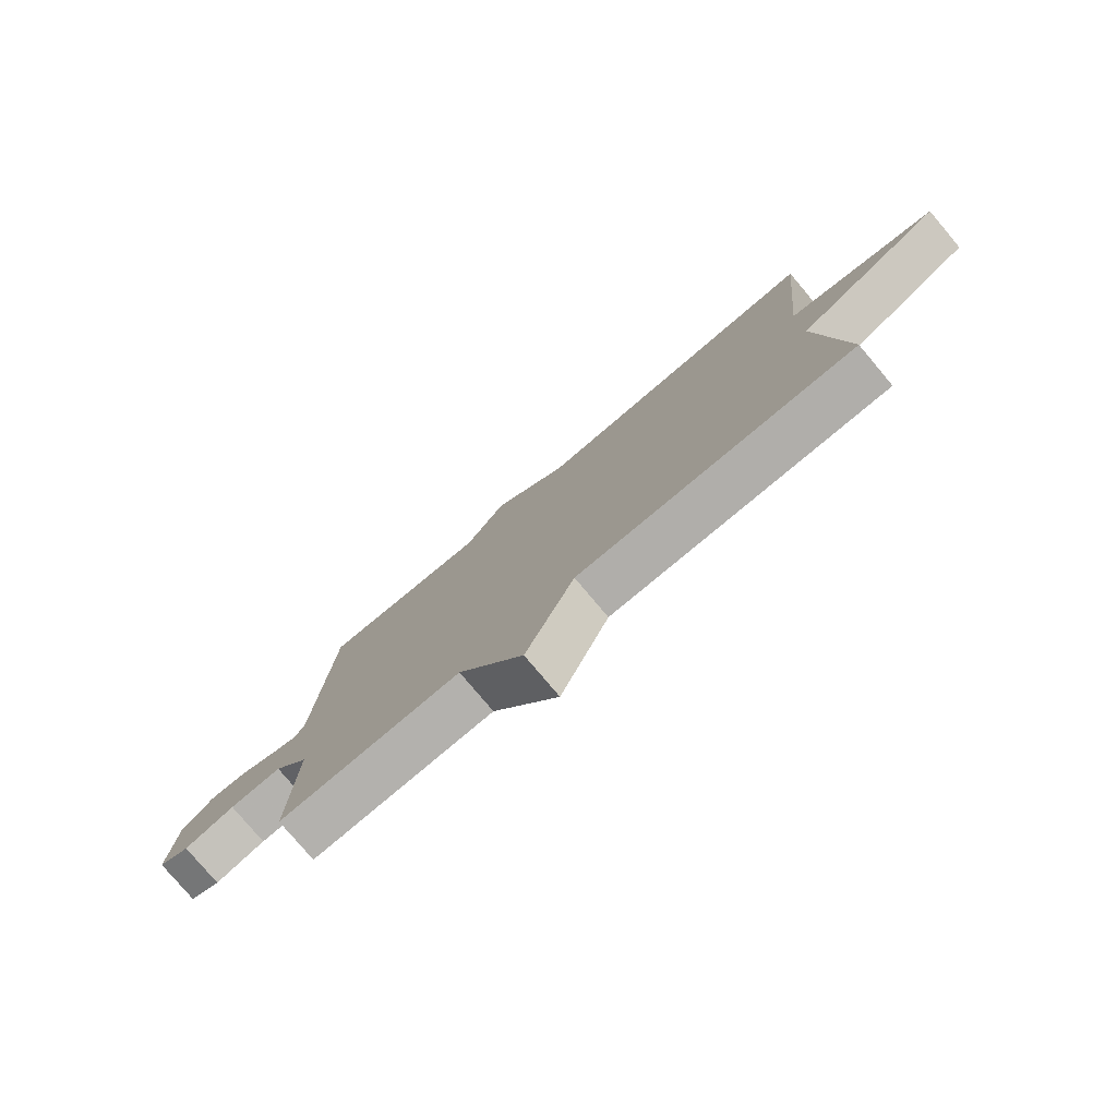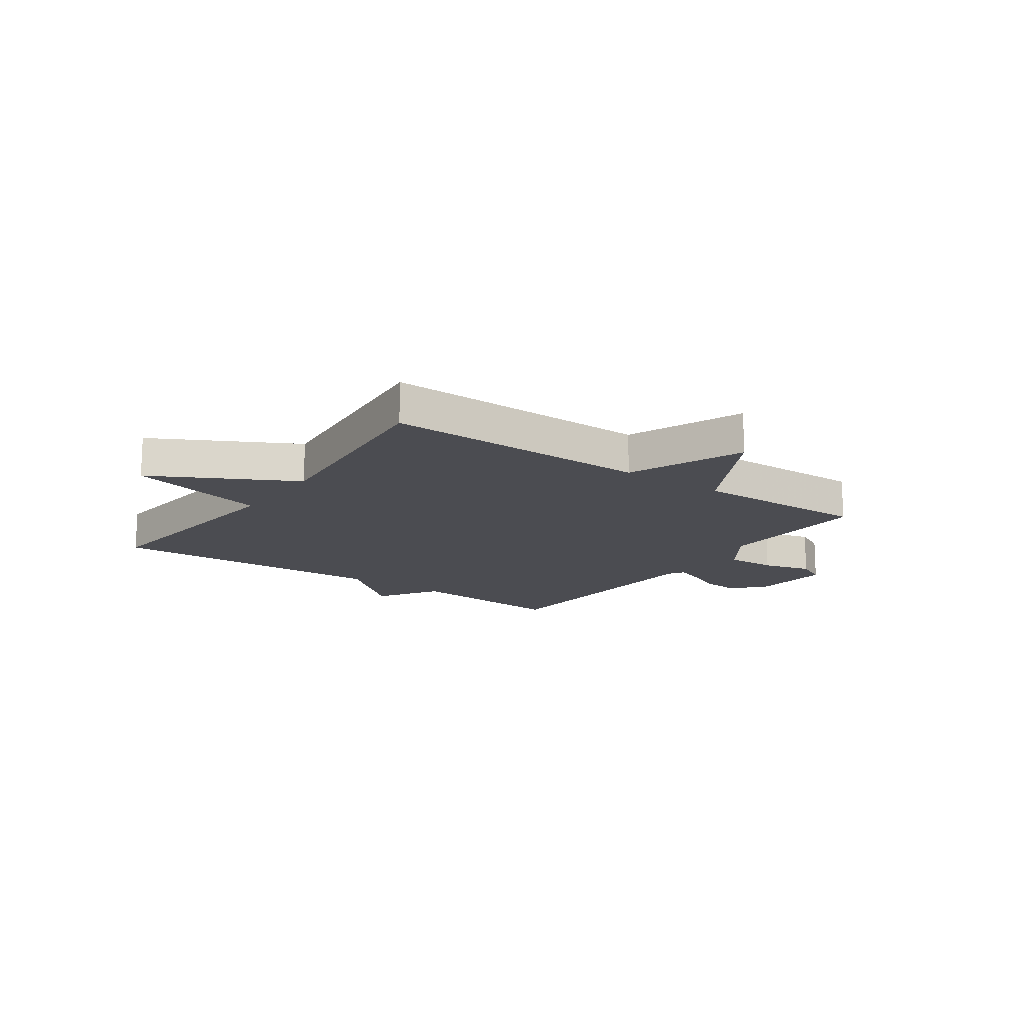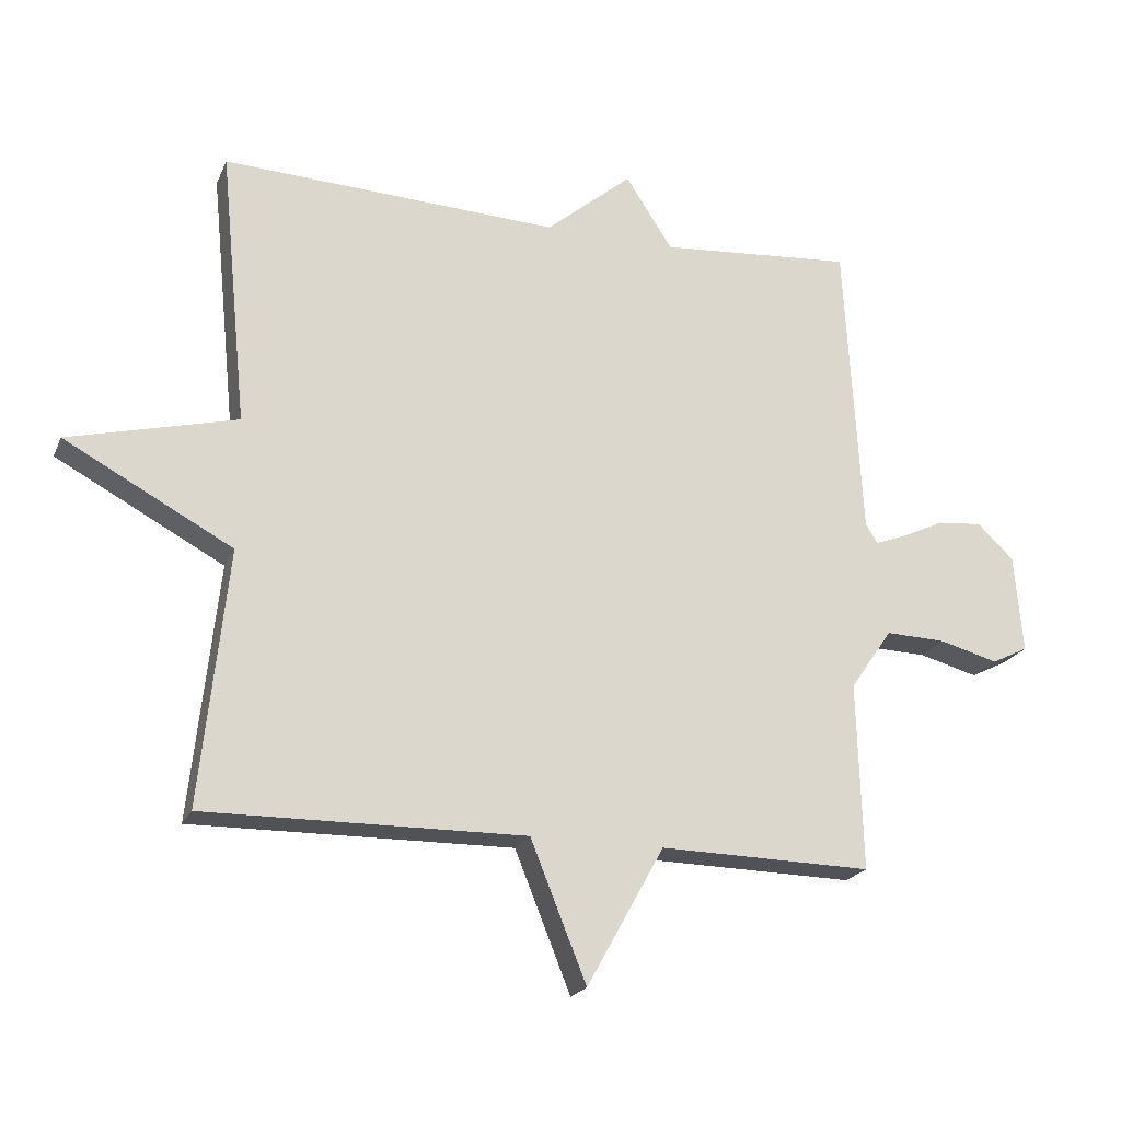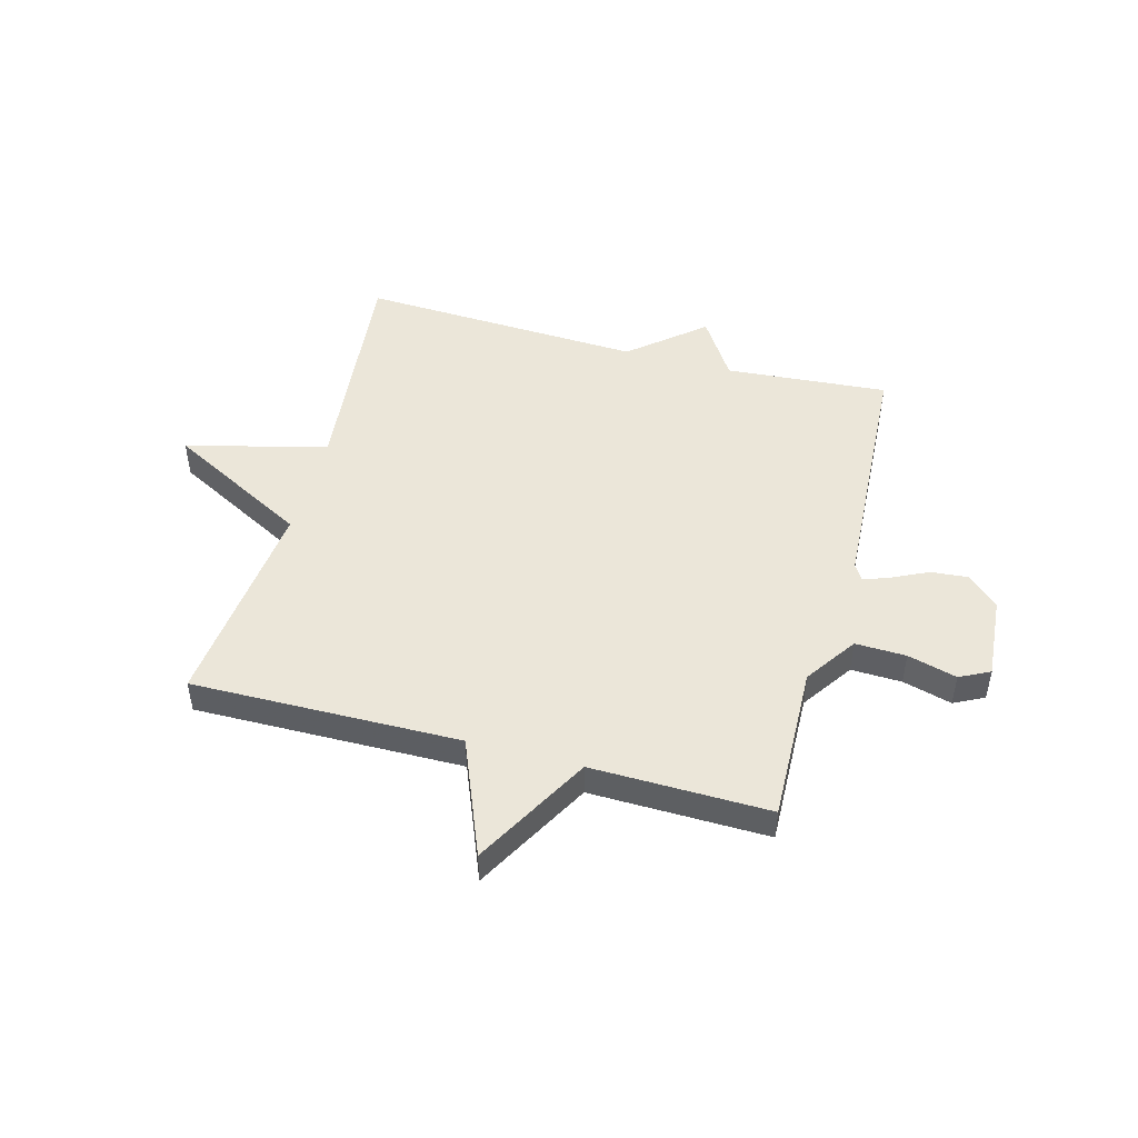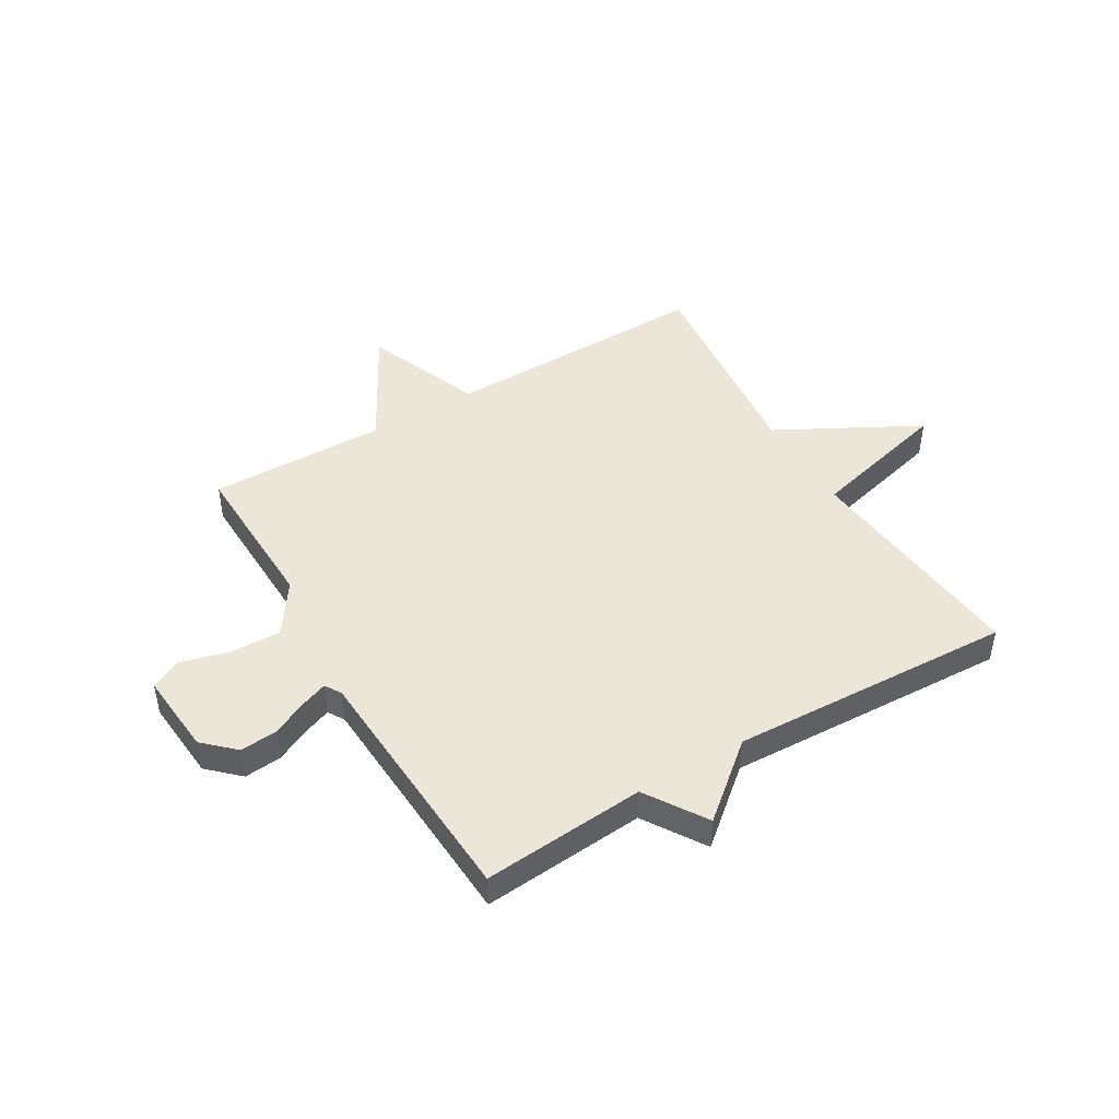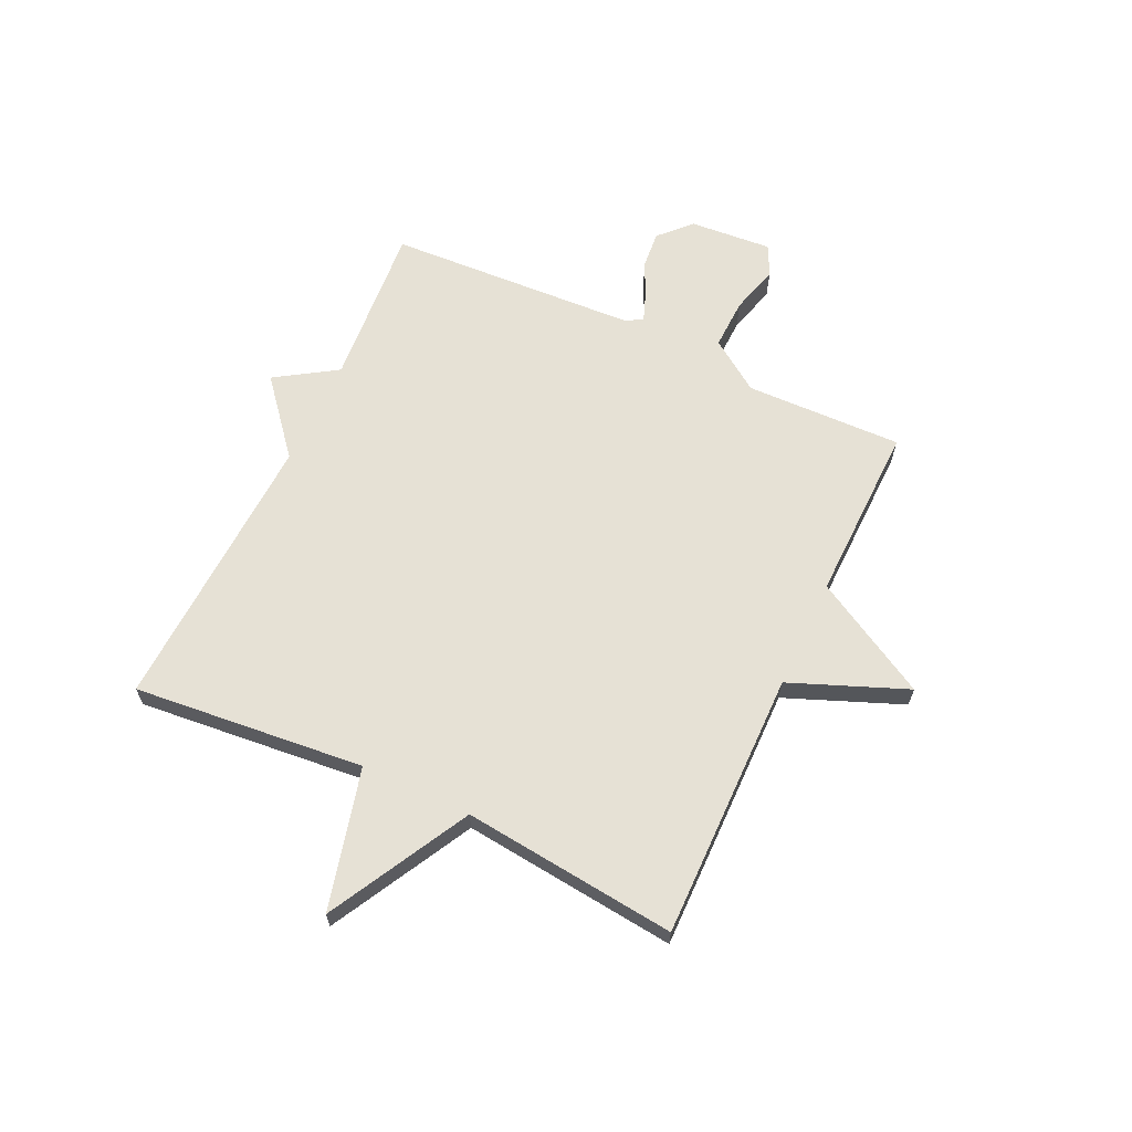
<metadata>
{"format":"obj","ext":"obj","renderer":"f3d","projection":"perspective","resolution":1024,"background":"white","views":[{"elev":-78.4,"azim":40.1,"up":"+Z"},{"elev":-15.4,"azim":144.6,"up":"+Y"},{"elev":-21.0,"azim":161.3,"up":"+Z"},{"elev":48.3,"azim":-164.9,"up":"+Y"},{"elev":46.4,"azim":-30.7,"up":"+Y"},{"elev":64.6,"azim":115.2,"up":"+Y"}]}
</metadata>
<code>
v 0.5 0.07 -0.5
v 0.019 0.07 -0.494
v -0.065 0.07 -0.703
v -0.181 0.07 -0.494
v -0.5 0.07 -0.5
v -0.492 0.07 -0.218
v -0.555 0.07 -0.126
v -0.646 0.07 -0.129
v -0.734 0.07 -0.153
v -0.788 0.07 -0.126
v -0.776 0.07 0.022
v -0.721 0.07 0.074
v -0.654 0.07 0.068
v -0.591 0.07 0.038
v -0.543 0.07 0.02
v -0.525 0.07 0.049
v -0.5 0.07 0.5
v -0.208 0.07 0.477
v -0.138 0.07 0.586
v -0.008 0.07 0.477
v 0.5 0.07 0.5
v 0.459 0.07 0.085
v 0.712 0.07 0.021
v 0.459 0.07 -0.115
v 0.5 0 -0.5
v 0.019 0 -0.494
v -0.065 0 -0.703
v -0.181 0 -0.494
v -0.5 0 -0.5
v -0.492 0 -0.218
v -0.555 0 -0.126
v -0.646 0 -0.129
v -0.734 0 -0.153
v -0.788 0 -0.126
v -0.776 0 0.022
v -0.721 0 0.074
v -0.654 0 0.068
v -0.591 0 0.038
v -0.543 0 0.02
v -0.525 0 0.049
v -0.5 0 0.5
v -0.208 0 0.477
v -0.138 0 0.586
v -0.008 0 0.477
v 0.5 0 0.5
v 0.459 0 0.085
v 0.712 0 0.021
v 0.459 0 -0.115
f 22 23 24
f 20 21 22
f 20 22 24
f 19 20 24
f 18 19 24
f 24 1 2
f 18 24 2
f 17 18 2
f 16 17 2
f 12 13 14
f 11 12 14
f 10 11 14
f 9 10 14
f 8 9 14
f 7 8 14 15
f 15 16 2
f 7 15 2
f 6 7 2
f 2 3 4
f 6 2 4
f 4 5 6
f 48 47 46
f 46 45 44
f 48 46 44
f 48 44 43
f 48 43 42
f 26 25 48
f 26 48 42
f 26 42 41
f 26 41 40
f 38 37 36
f 38 36 35
f 38 35 34
f 38 34 33
f 38 33 32
f 39 38 32 31
f 26 40 39
f 26 39 31
f 26 31 30
f 28 27 26
f 28 26 30
f 30 29 28
f 1 25 26 2
f 2 26 27 3
f 3 27 28 4
f 4 28 29 5
f 5 29 30 6
f 6 30 31 7
f 7 31 32 8
f 8 32 33 9
f 9 33 34 10
f 10 34 35 11
f 11 35 36 12
f 12 36 37 13
f 13 37 38 14
f 14 38 39 15
f 15 39 40 16
f 16 40 41 17
f 17 41 42 18
f 18 42 43 19
f 19 43 44 20
f 20 44 45 21
f 21 45 46 22
f 22 46 47 23
f 23 47 48 24
f 24 48 25 1

</code>
